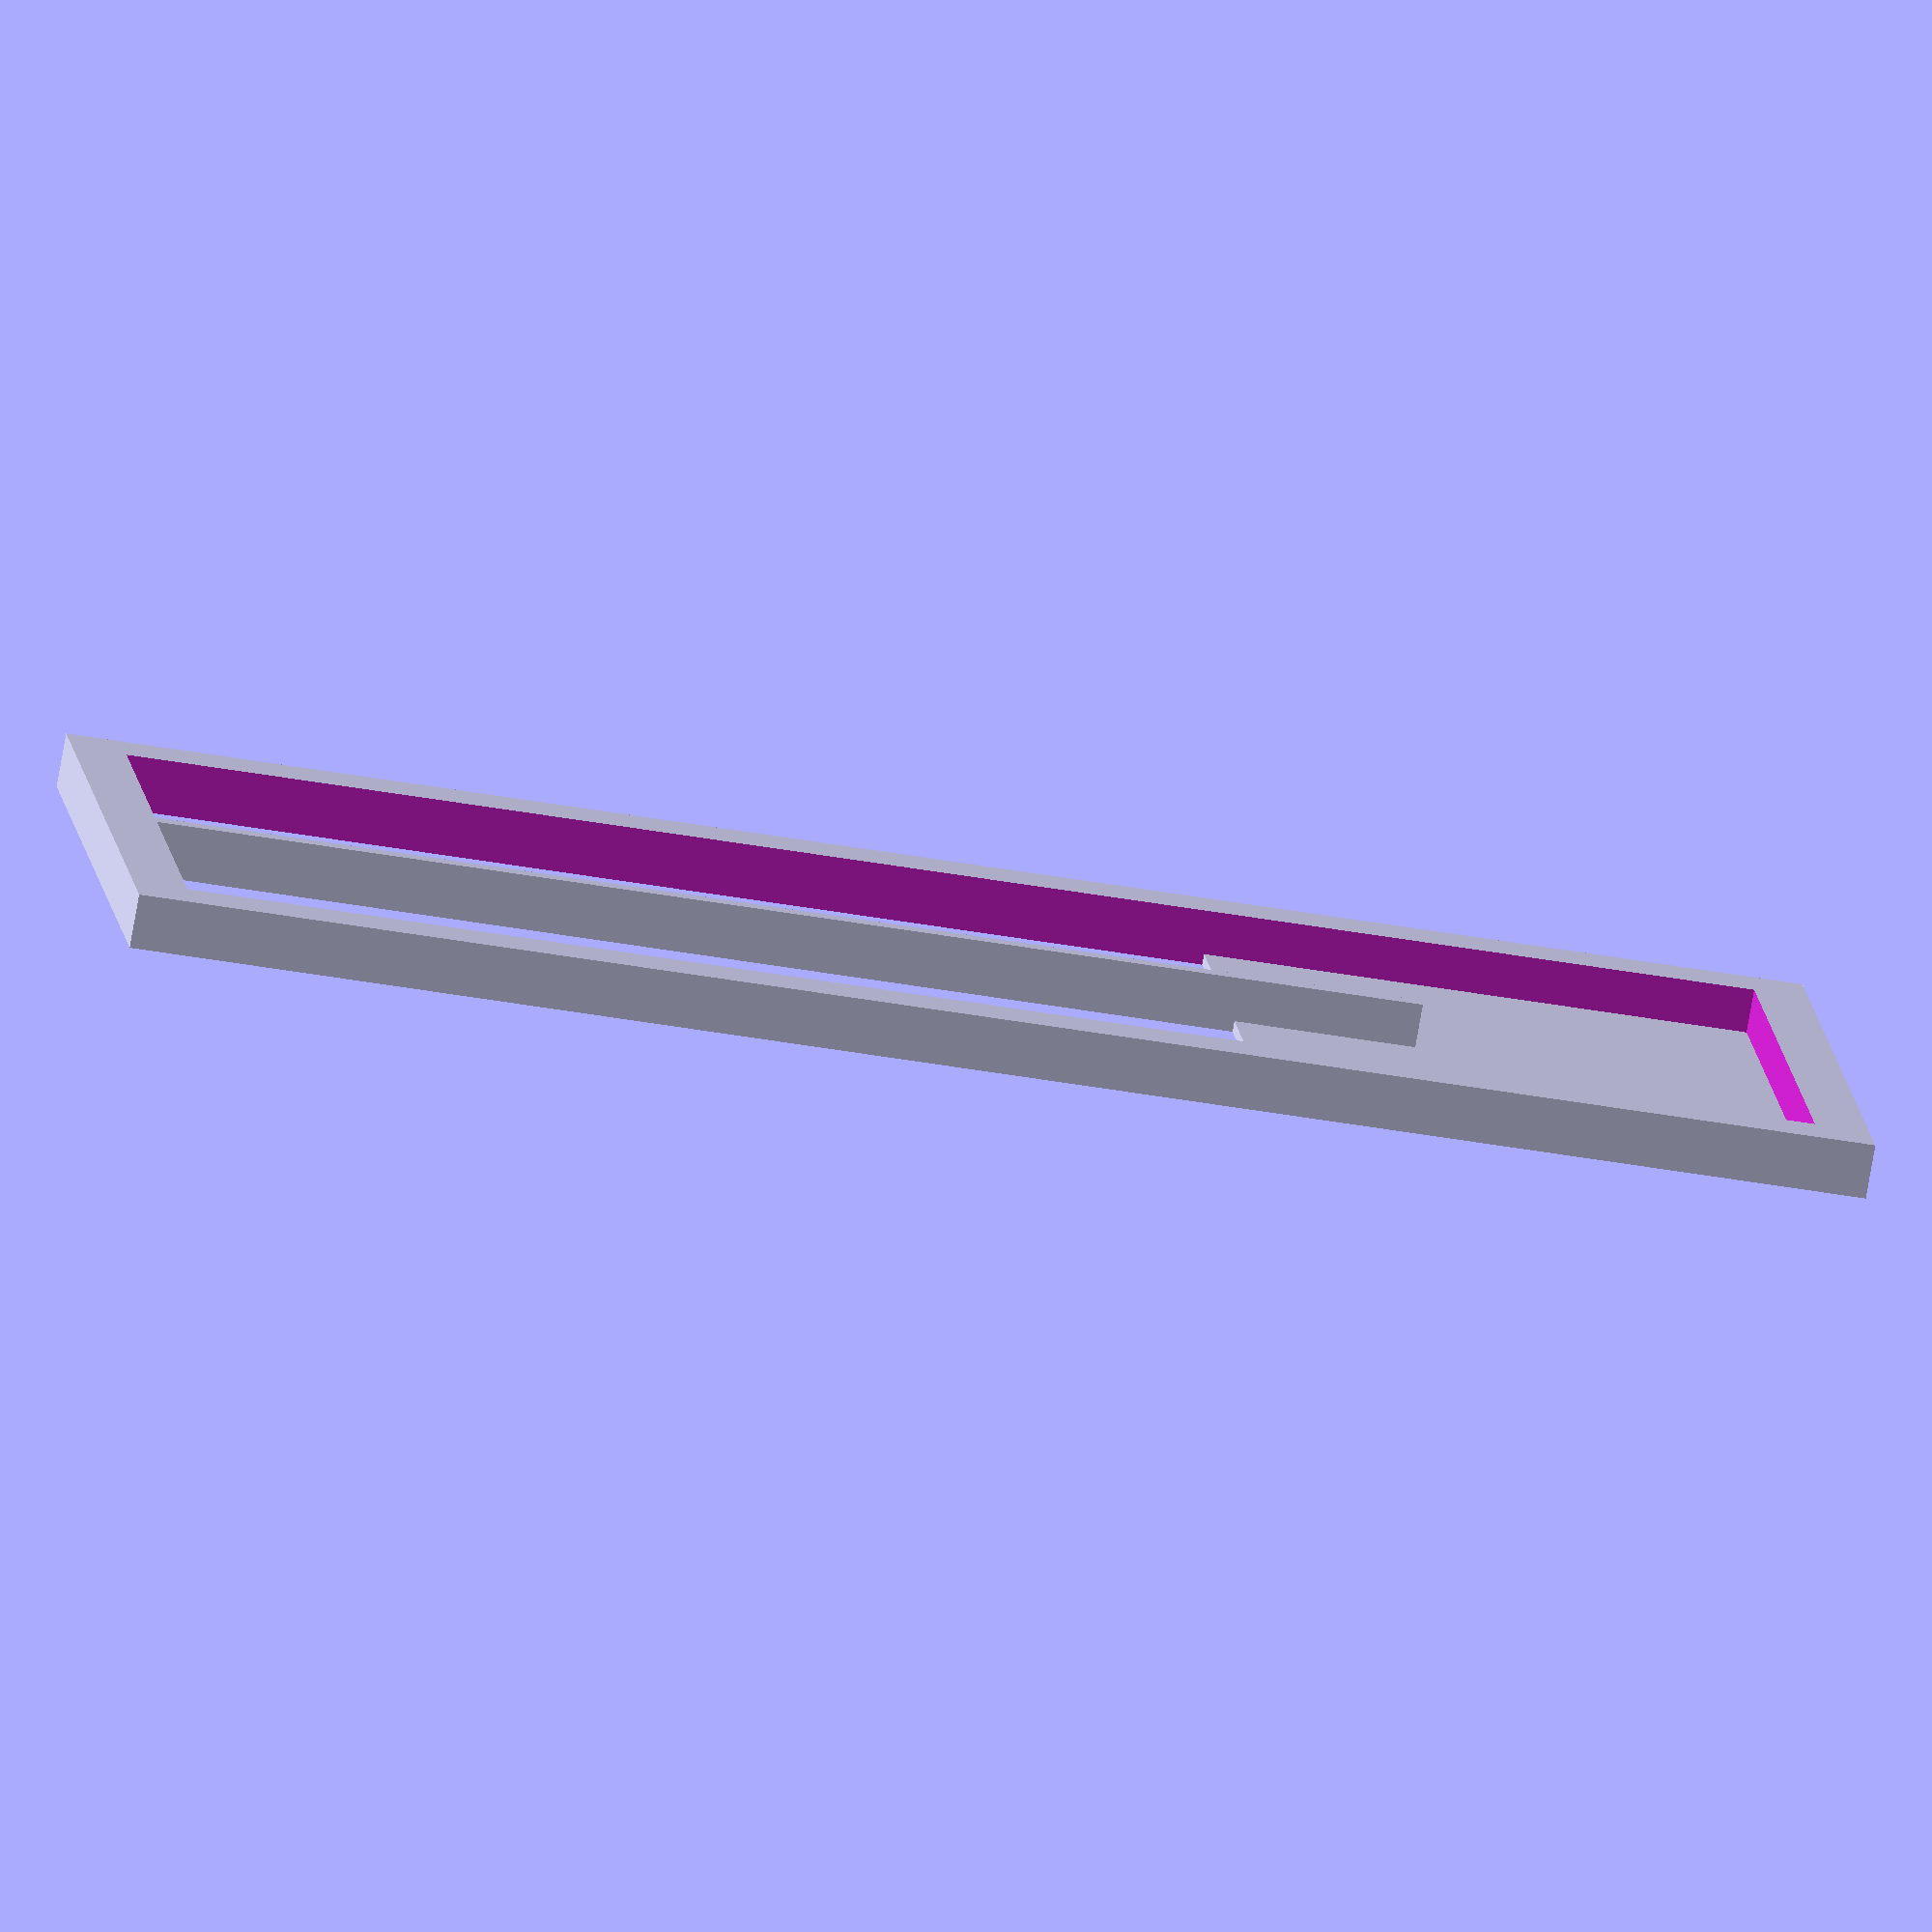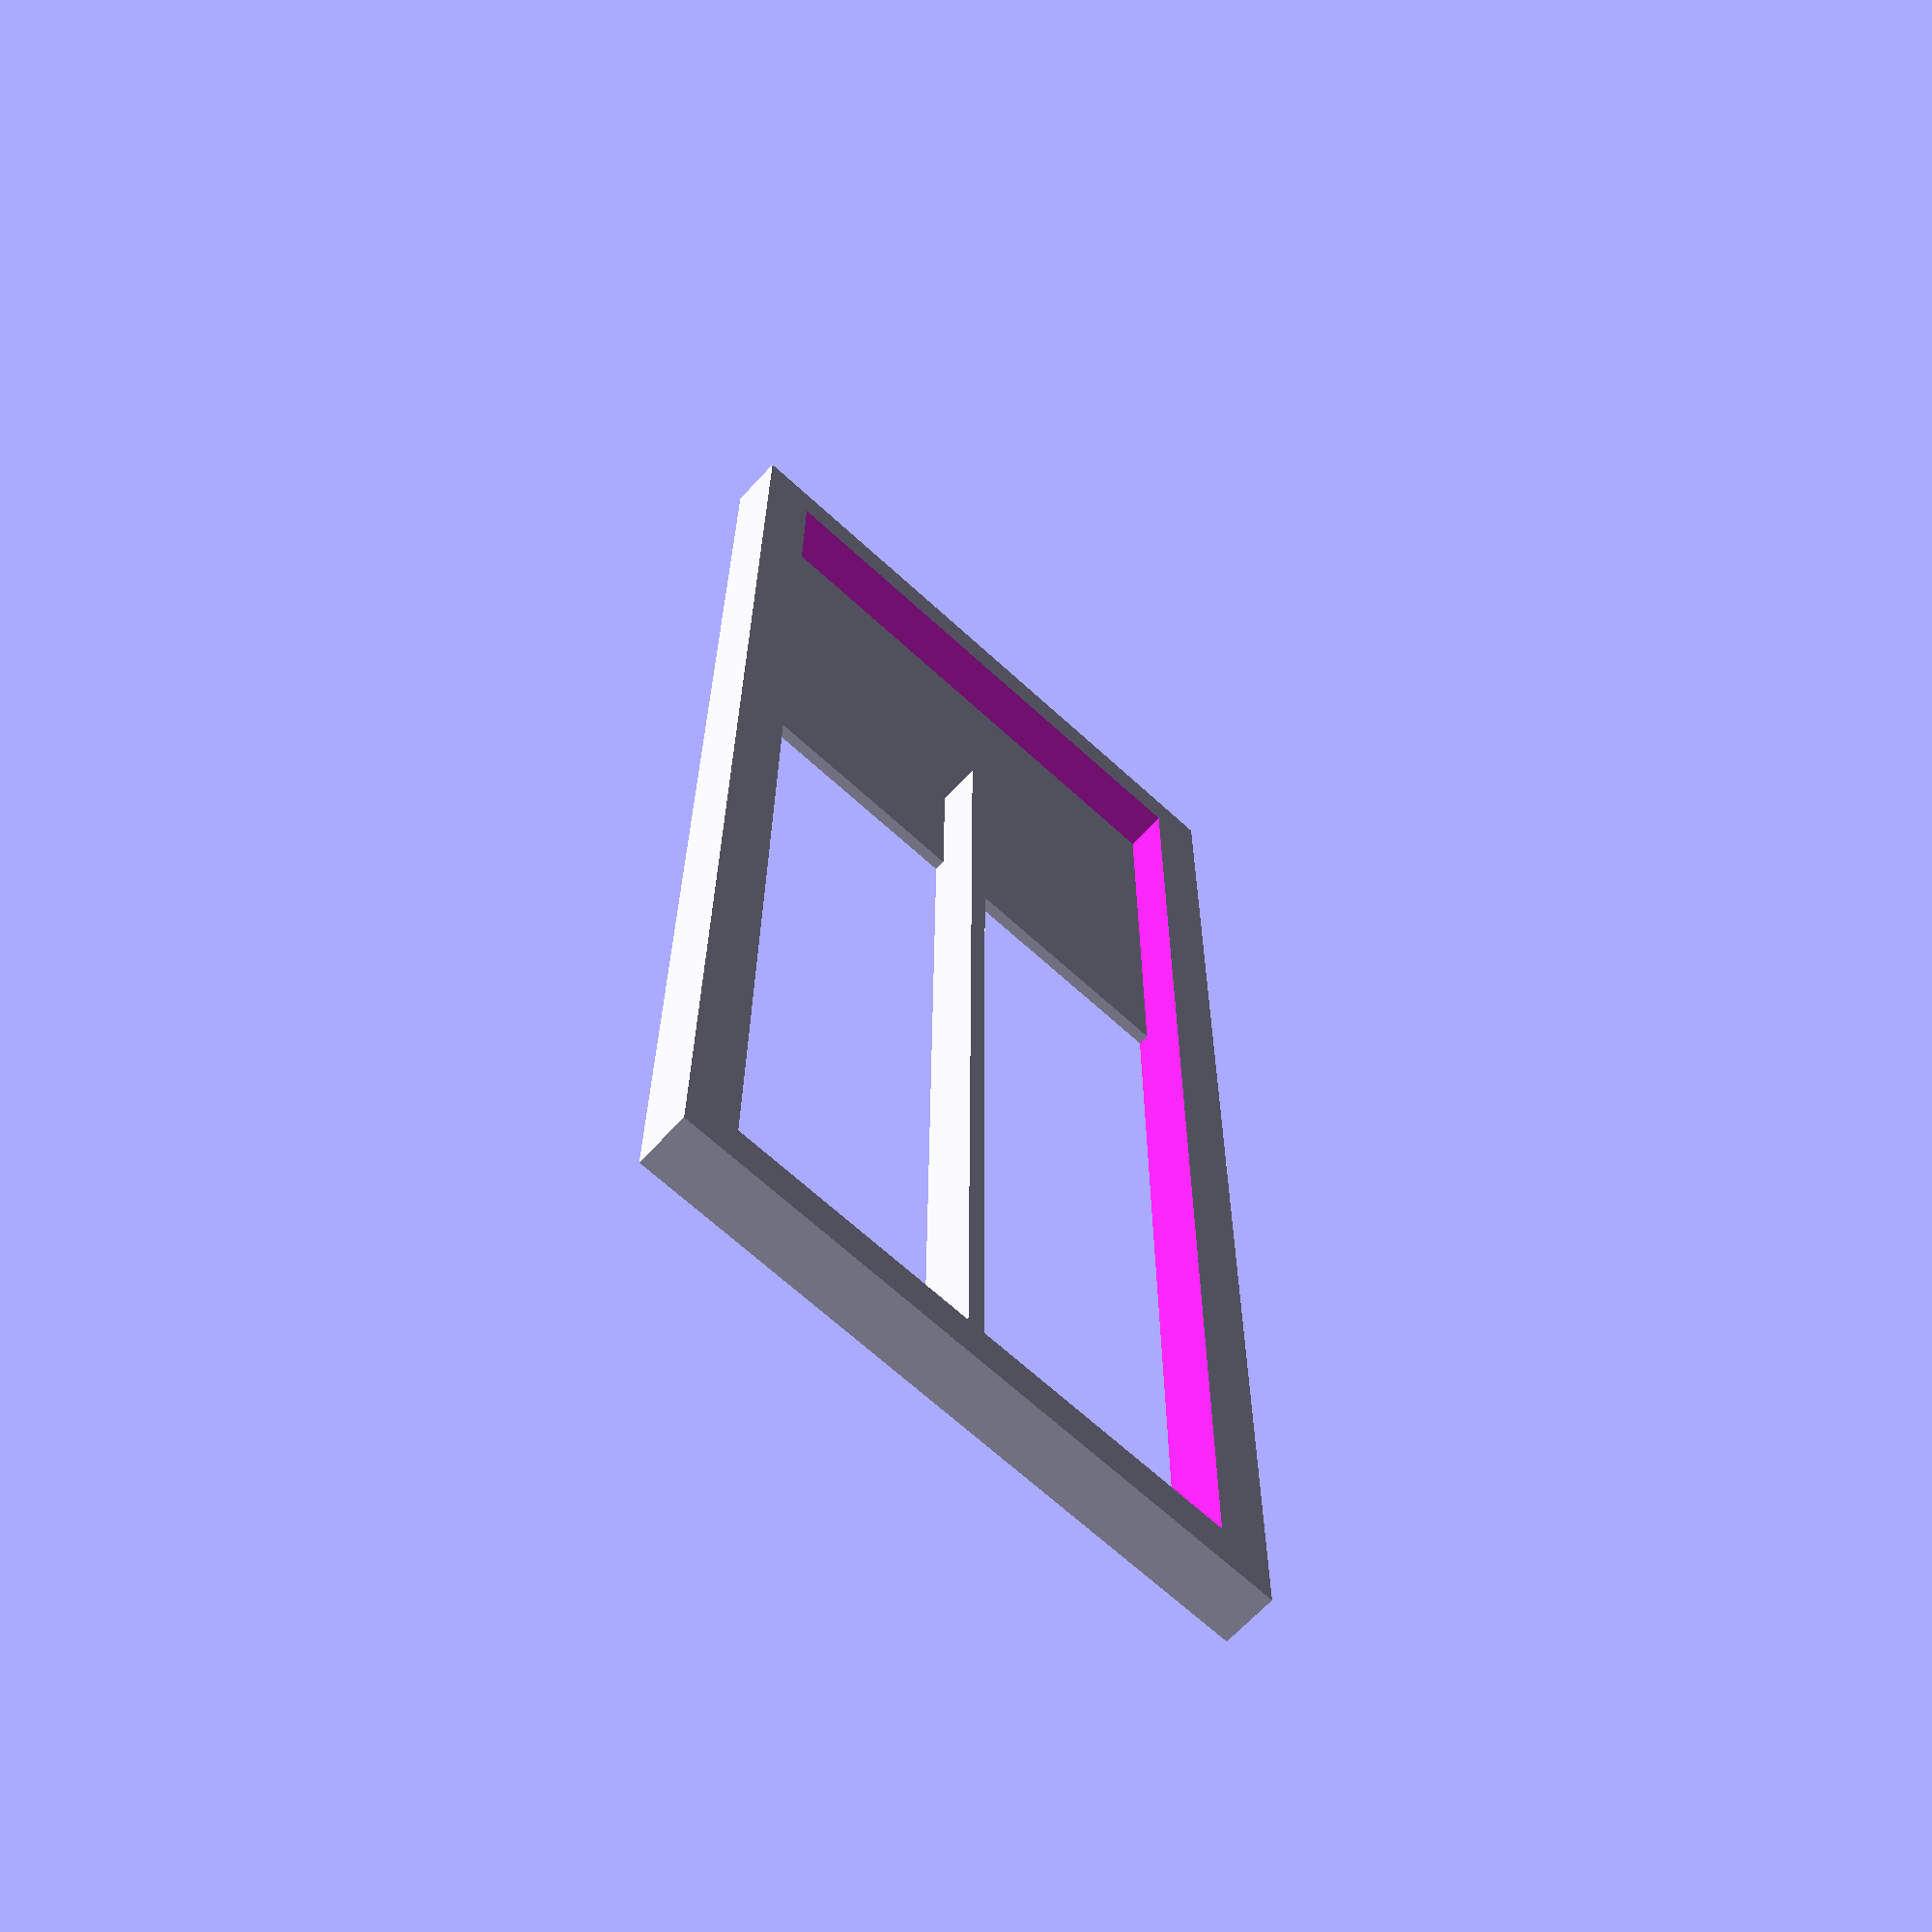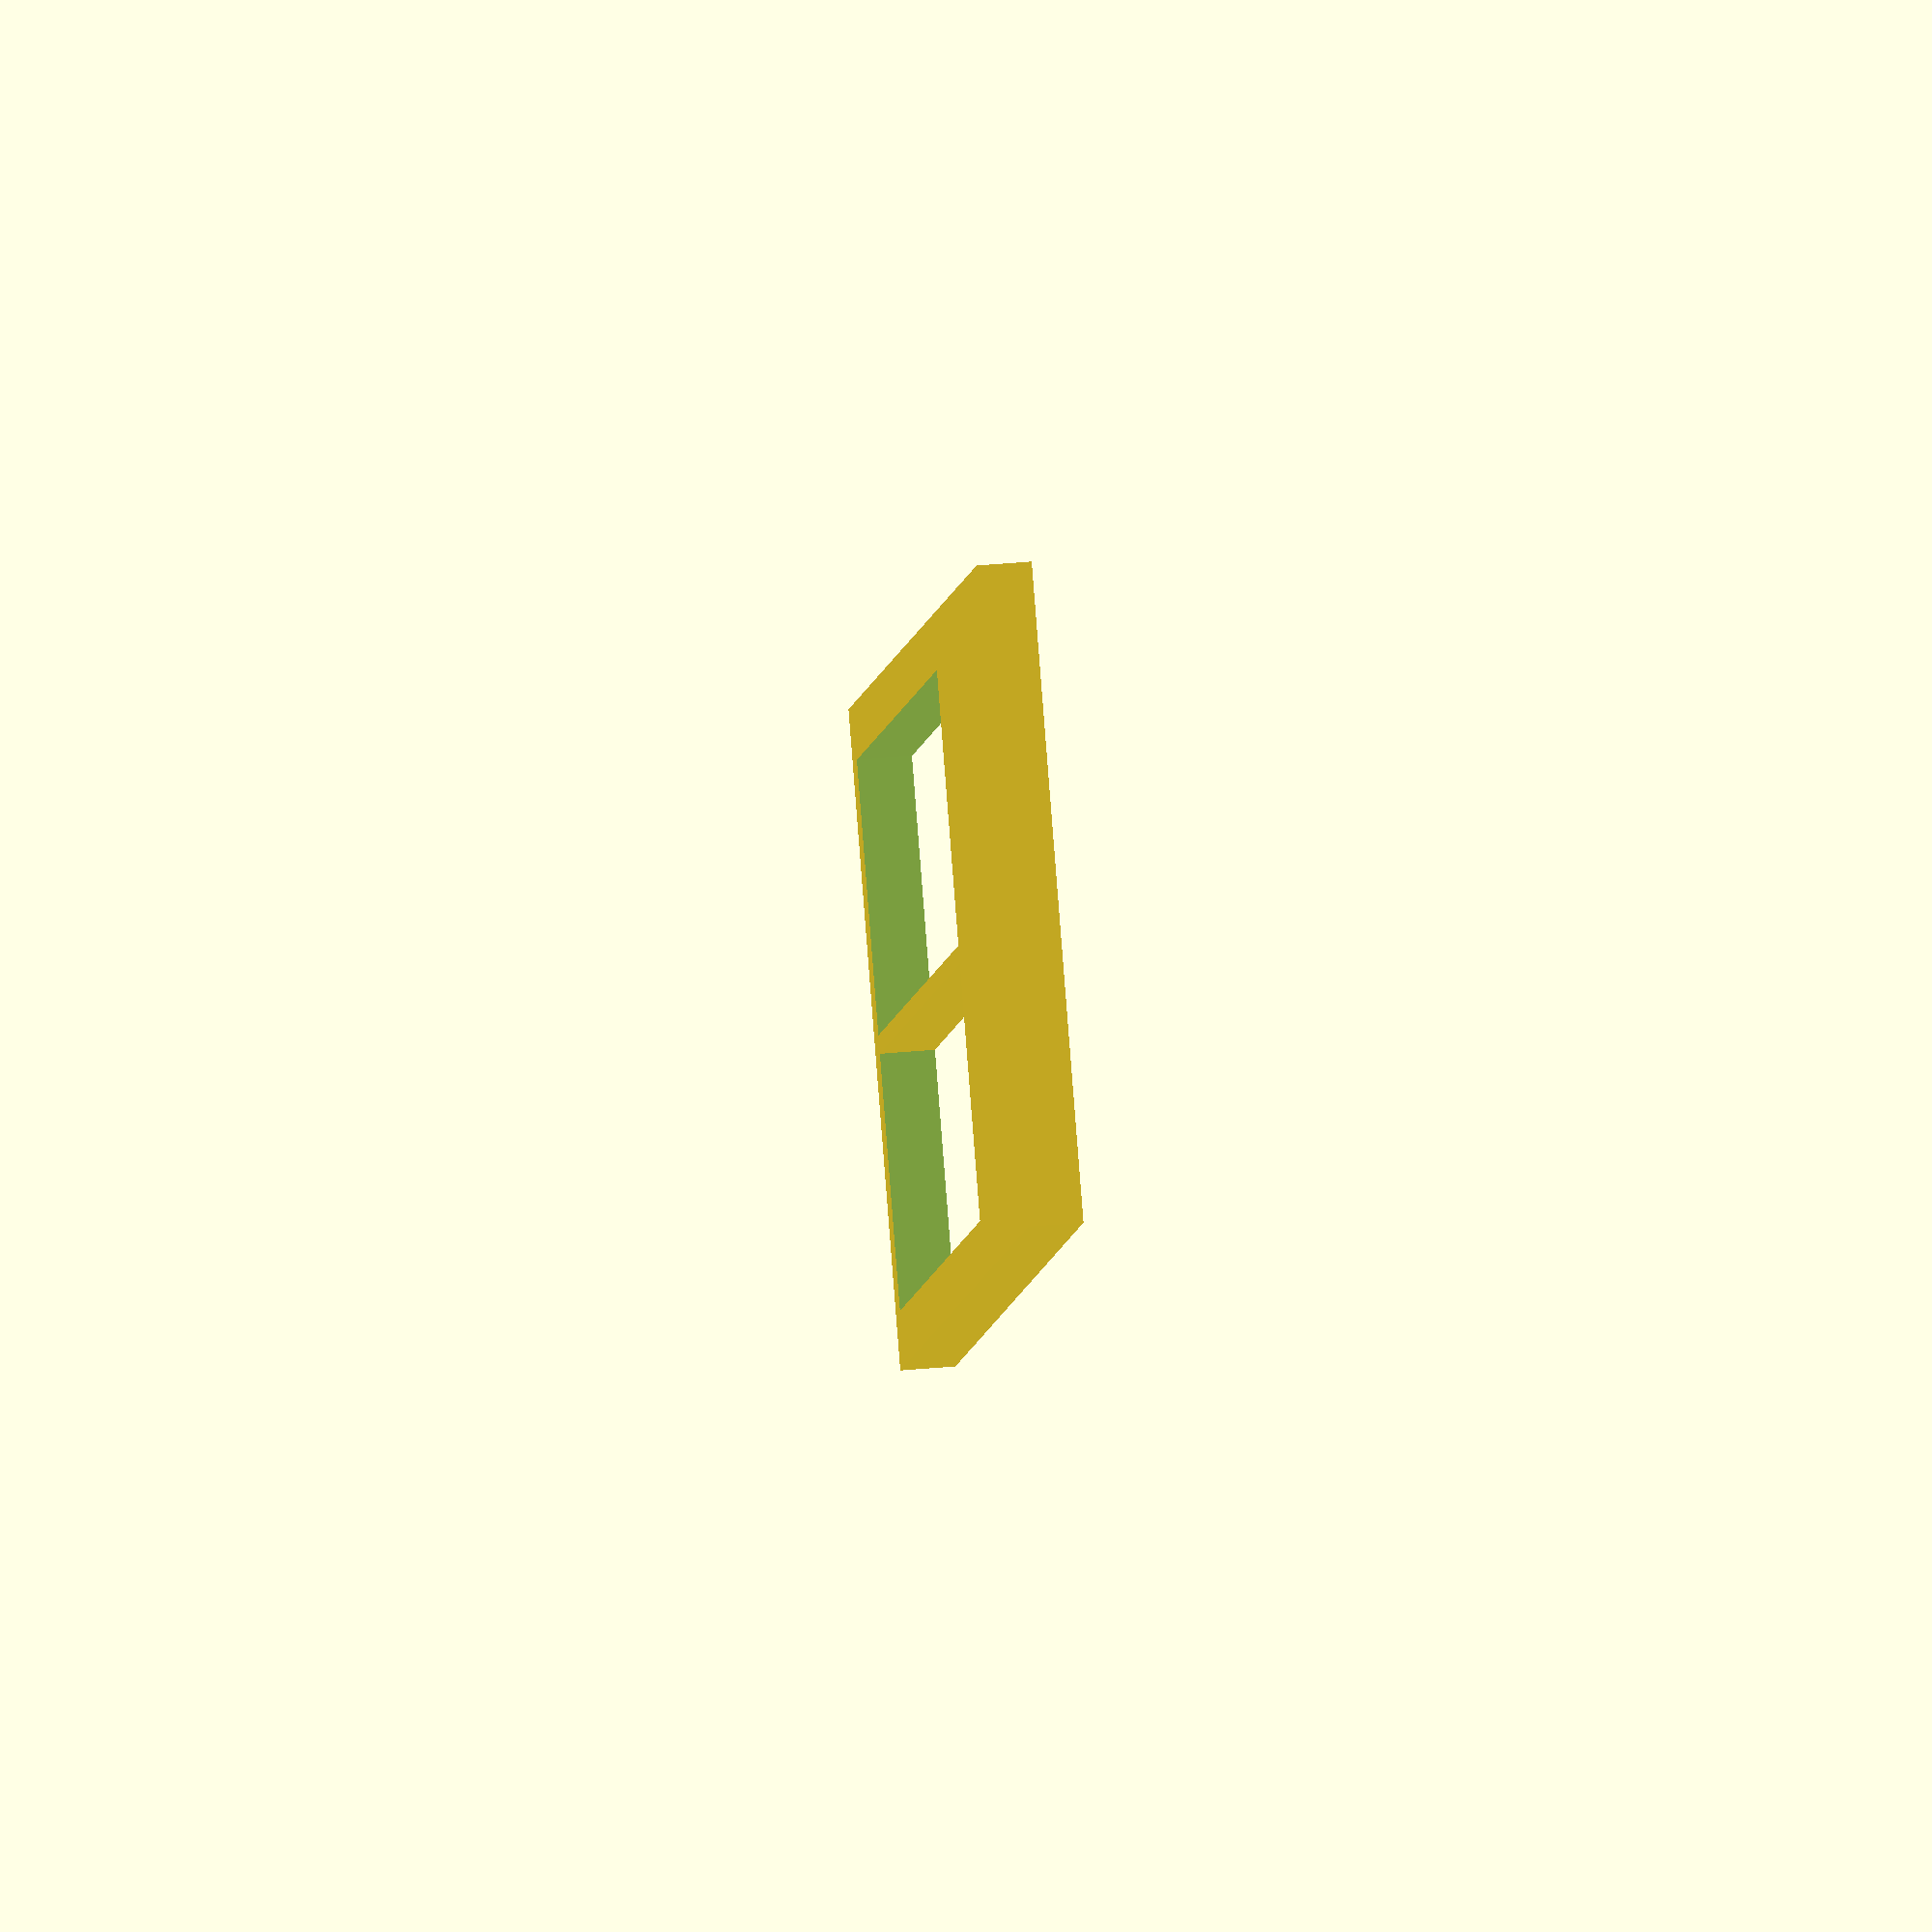
<openscad>

line_length = 60;
line_join = 10;
line_z = 2;

diaphragm_x = 30;
diaphragm_y = 30;
diaphragm_z = 0.6;

scaffold_xy = 3; // width of outer scaffold
scaffold_z = 3; // height of outer scaffold

render_eps = 0.01;

// diaphragm
translate([0, 0, diaphragm_z/2])
cube([diaphragm_x, diaphragm_y, diaphragm_z], center=true);

translate([0, line_length/2, scaffold_z/2]){
difference(){
    cube([diaphragm_x + 2 * scaffold_xy, diaphragm_y + line_length + 2 * scaffold_xy, scaffold_z], center=true);
    cube([diaphragm_x, diaphragm_y + line_length, scaffold_z + render_eps], center=true);
}
}

translate([0, diaphragm_y/2 - line_join, 0])
cube([1, line_length + line_join, scaffold_z]);

</openscad>
<views>
elev=77.0 azim=263.6 roll=350.1 proj=o view=solid
elev=66.6 azim=180.3 roll=317.3 proj=p view=wireframe
elev=317.3 azim=137.2 roll=263.9 proj=o view=solid
</views>
